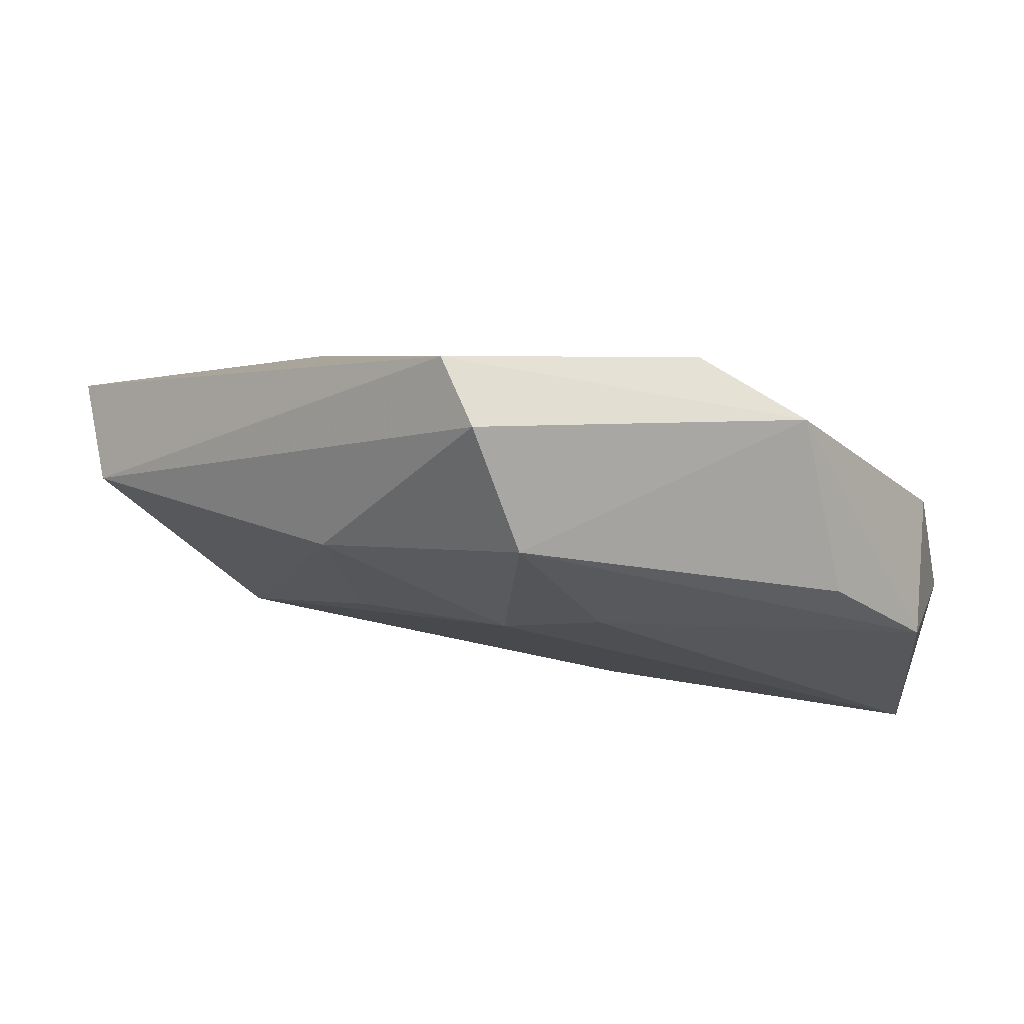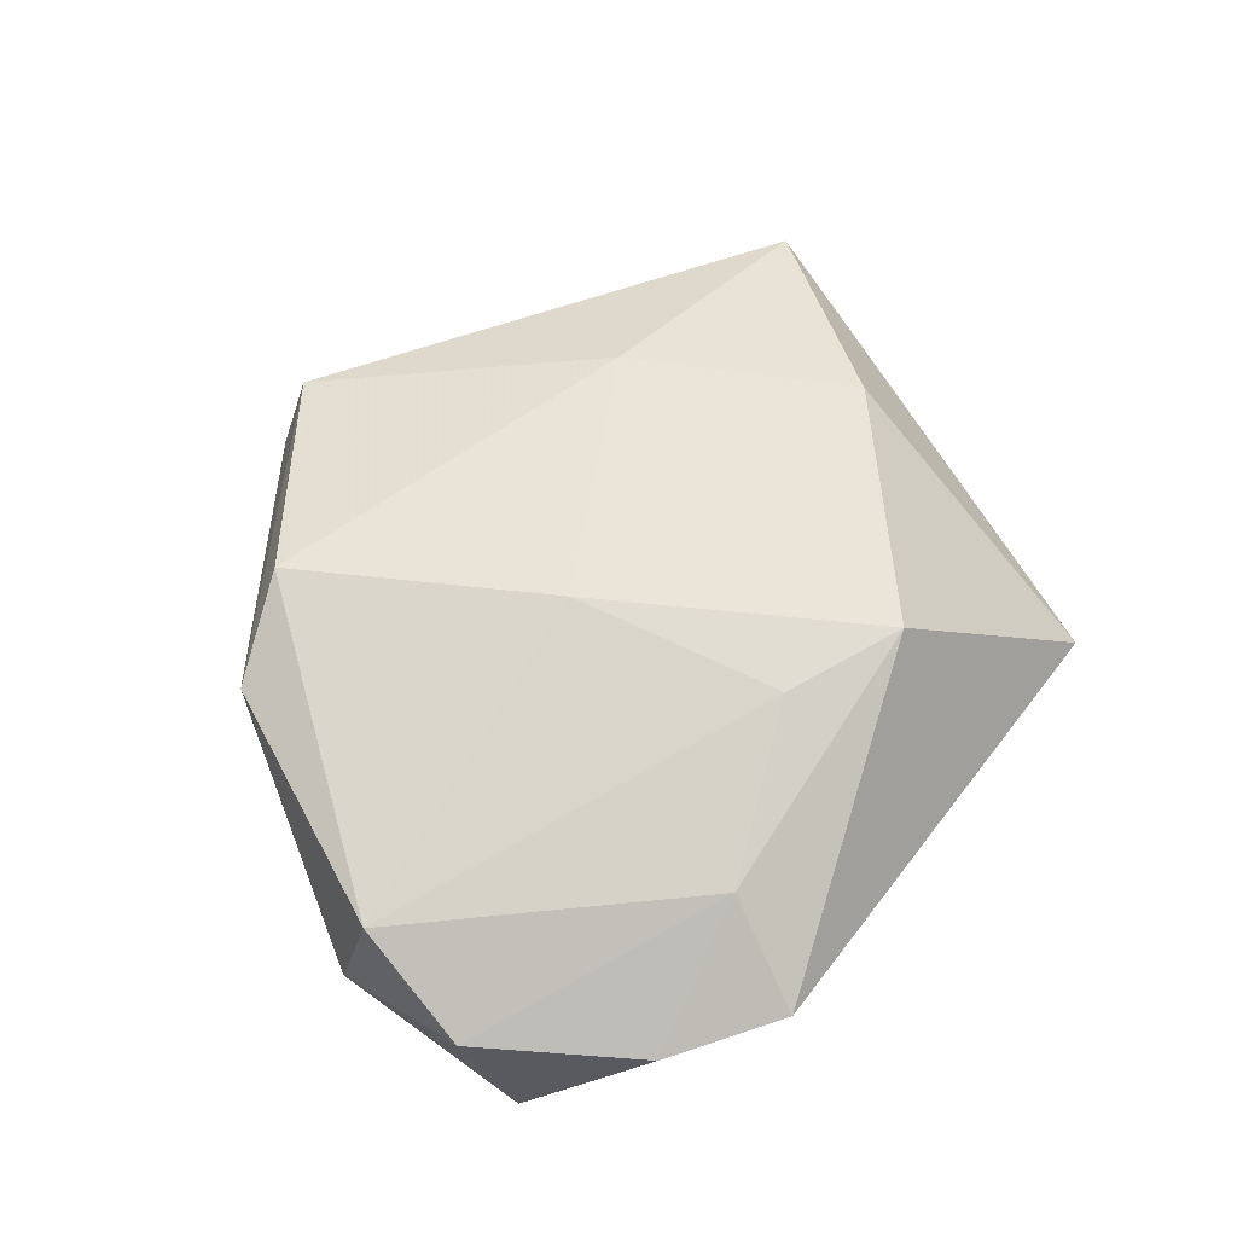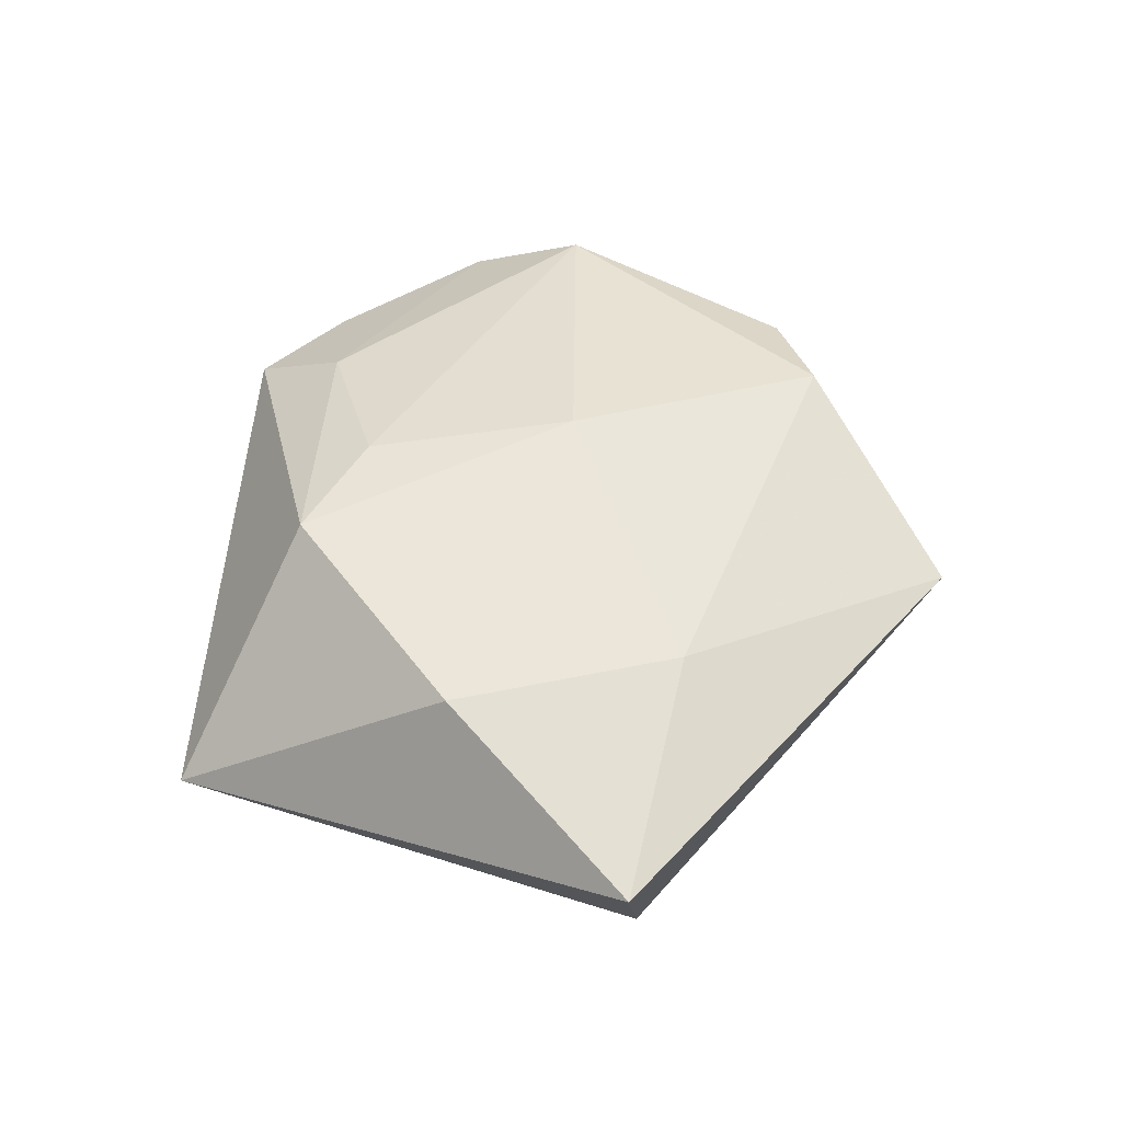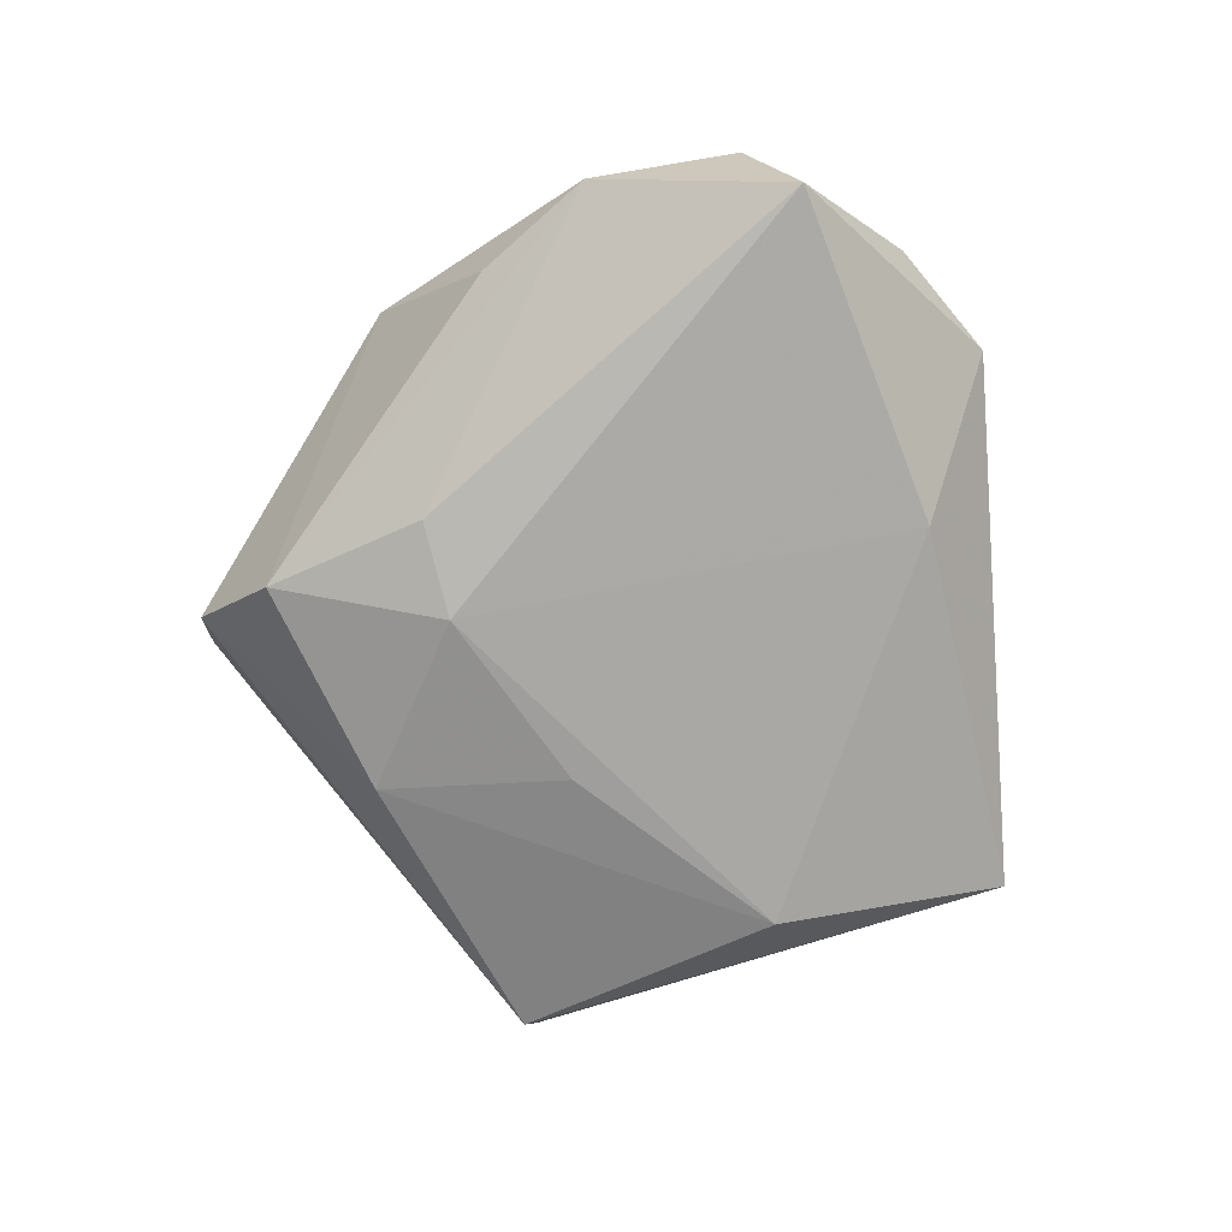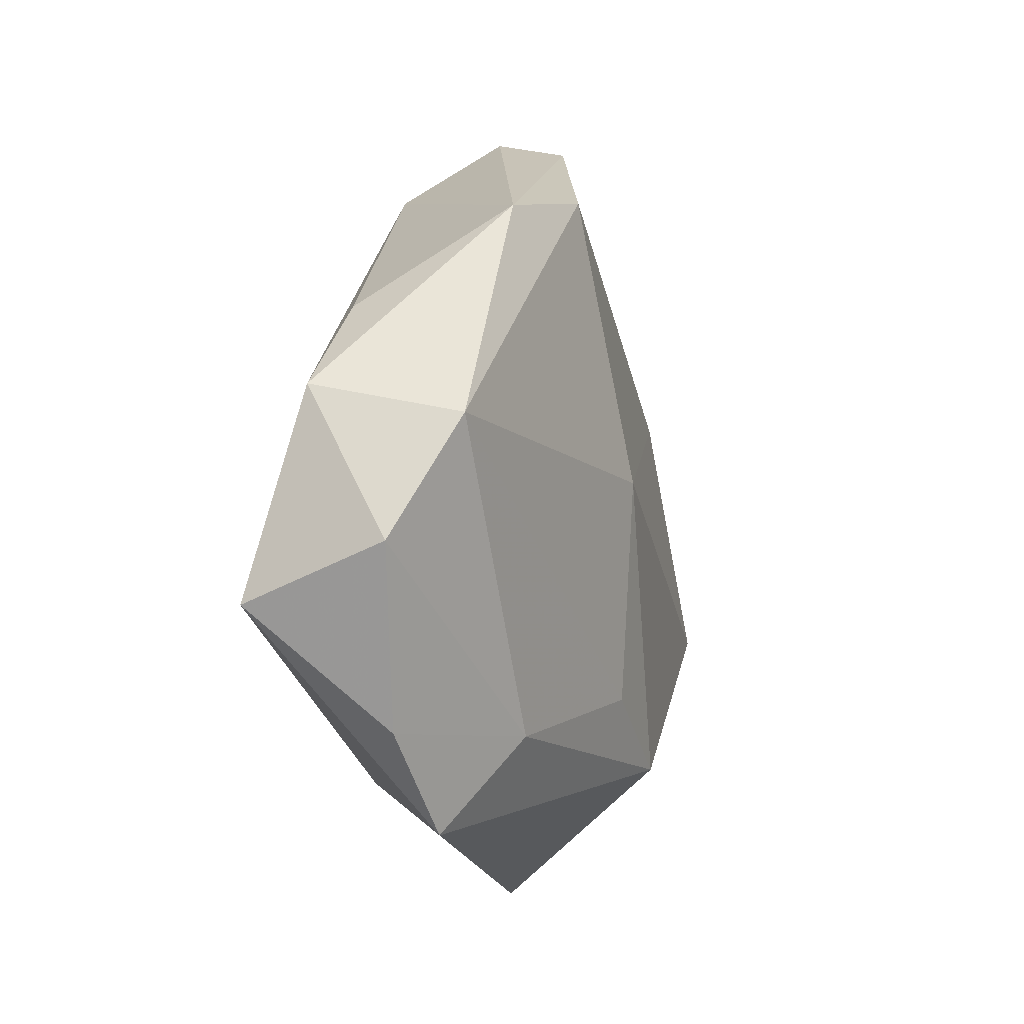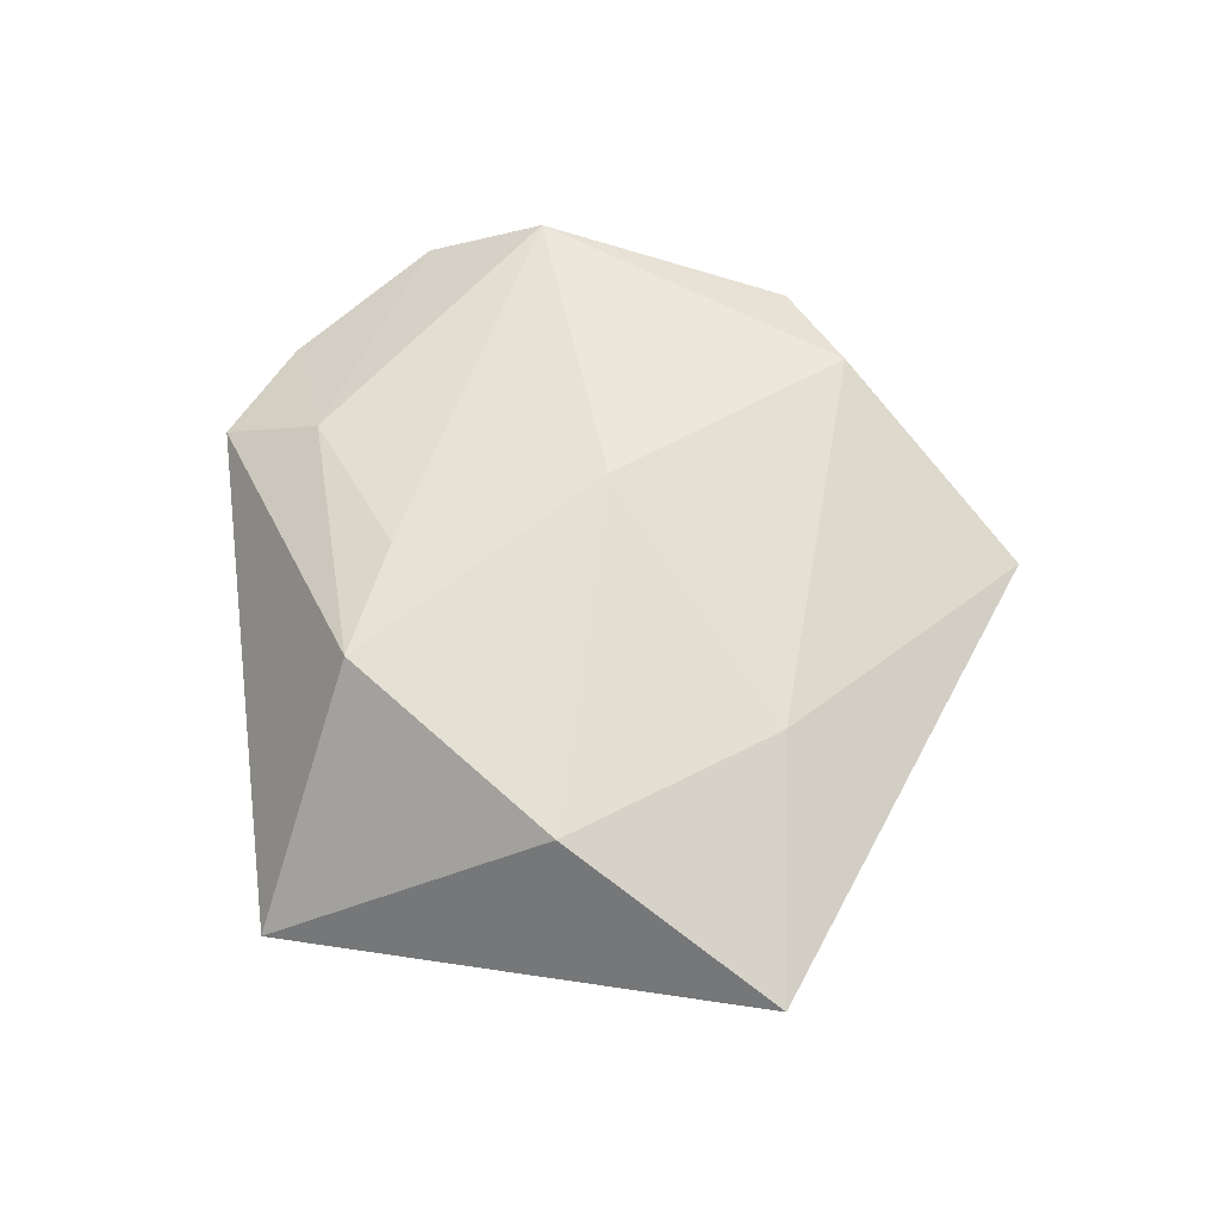
<metadata>
{"format":"obj","ext":"obj","renderer":"f3d","projection":"perspective","resolution":1024,"background":"white","views":[{"elev":77.0,"azim":-168.7,"up":"+Y"},{"elev":63.3,"azim":-62.1,"up":"+Z"},{"elev":49.1,"azim":87.5,"up":"+Z"},{"elev":-74.9,"azim":-95.0,"up":"+Z"},{"elev":-7.0,"azim":-72.8,"up":"+Y"},{"elev":61.4,"azim":75.3,"up":"+Z"}]}
</metadata>
<code>
v -0.02956 -0.0347 0.002525
v -0.04337 0.00547 0.009668
v -0.0009444 0.03791 -0.01187
v -0.04457 0.008842 -0.006039
v 0.01634 0.004851 -0.01413
v -0.0002019 0.01865 -0.01595
v 0.03137 -0.01805 -0.012
v -0.04787 -0.00711 0.003344
v -0.005073 0.0033 0.01642
v -0.02697 0.02971 0.009398
v -0.02313 -0.02479 0.009571
v -0.01478 0.03259 0.01298
v -0.01291 -0.02942 -0.01053
v -0.003714 -0.02035 0.01466
v -0.03941 -0.02487 0.001174
v 0.008257 -0.02782 0.01489
v 0.01006 0.04532 0.00417
v 0.02566 0.01394 0.01078
v -0.03437 0.01845 -0.005286
v 0.03279 -0.0119 0.01373
v 0.005598 0.04583 -0.002312
v 0.04782 0.007699 -0.006343
v 0.01979 0.02529 -0.01241
v 0.05231 0.006374 0.004152
v 0.02663 -0.04272 -0.007446
v -0.01001 0.02223 -0.01425
v -0.04665 -0.01269 -0.01181
f 25 20 16
f 13 27 6
f 9 16 20
f 18 9 20
f 14 9 2
f 16 9 14
f 25 16 1
f 1 13 25
f 27 13 1
f 4 8 2
f 27 8 4
f 2 10 4
f 7 22 25
f 25 13 7
f 7 13 6
f 24 20 25
f 25 22 24
f 24 18 20
f 24 22 17
f 17 18 24
f 12 18 17
f 9 18 12
f 17 10 12
f 2 9 12
f 12 10 2
f 16 14 11
f 11 1 16
f 11 14 2
f 2 8 11
f 15 8 27
f 27 1 15
f 15 11 8
f 1 11 15
f 17 22 21
f 21 10 17
f 21 3 10
f 19 3 4
f 19 4 10
f 10 3 19
f 6 27 26
f 26 3 6
f 27 4 26
f 4 3 26
f 5 7 6
f 23 21 22
f 3 21 23
f 6 3 23
f 23 5 6
f 22 7 23
f 7 5 23

</code>
